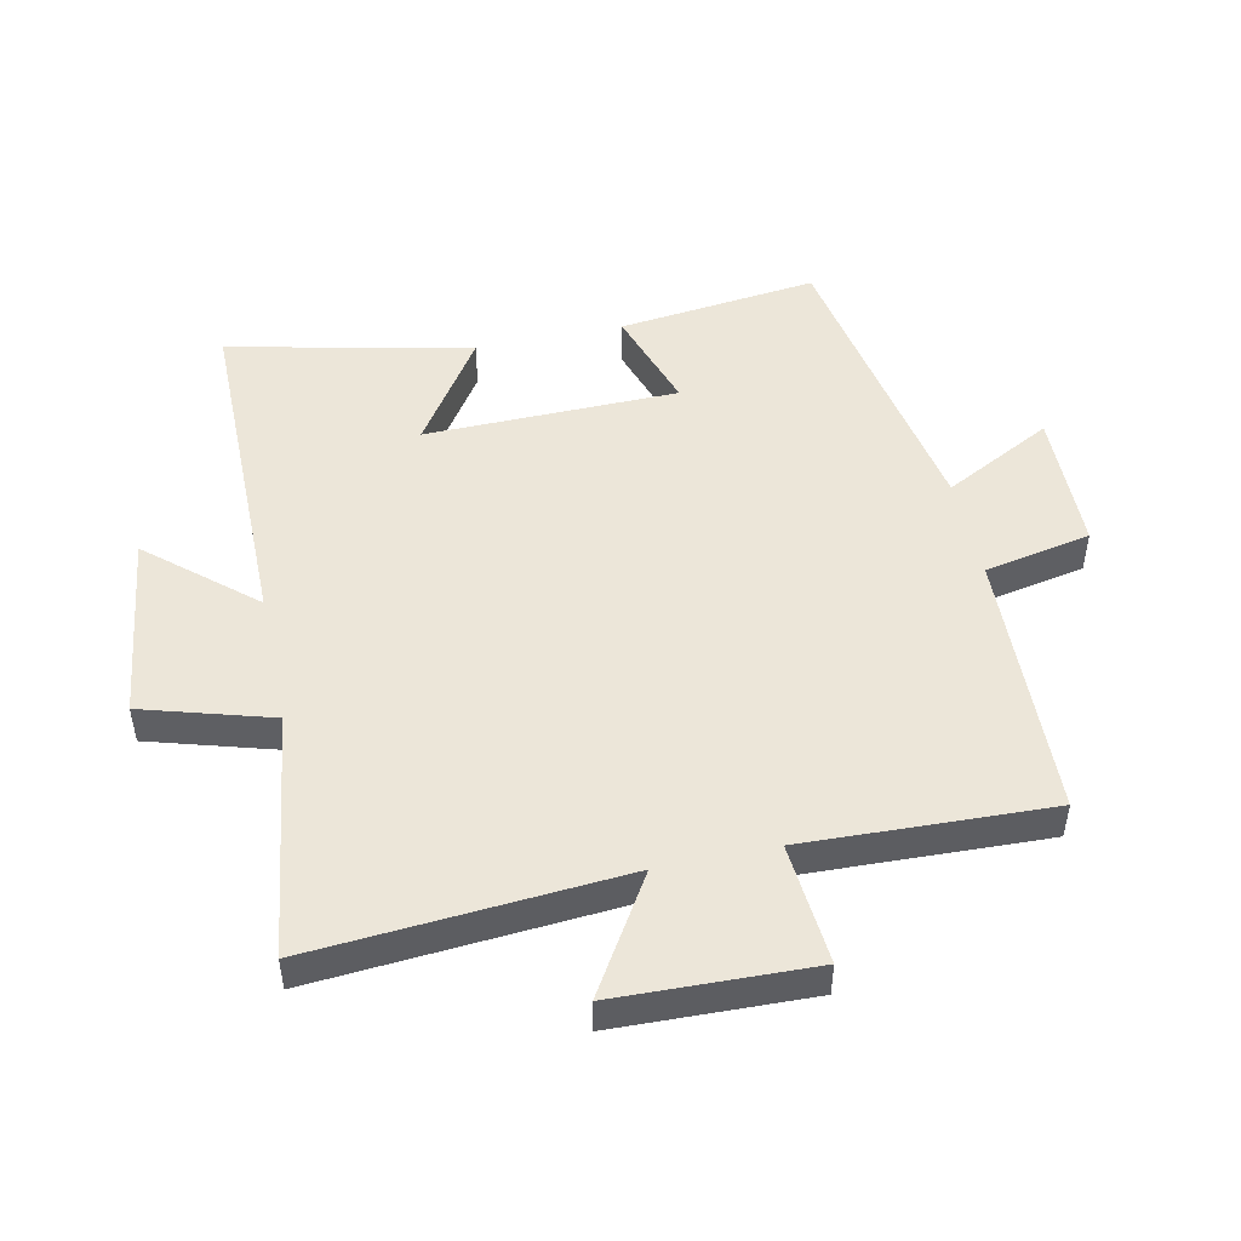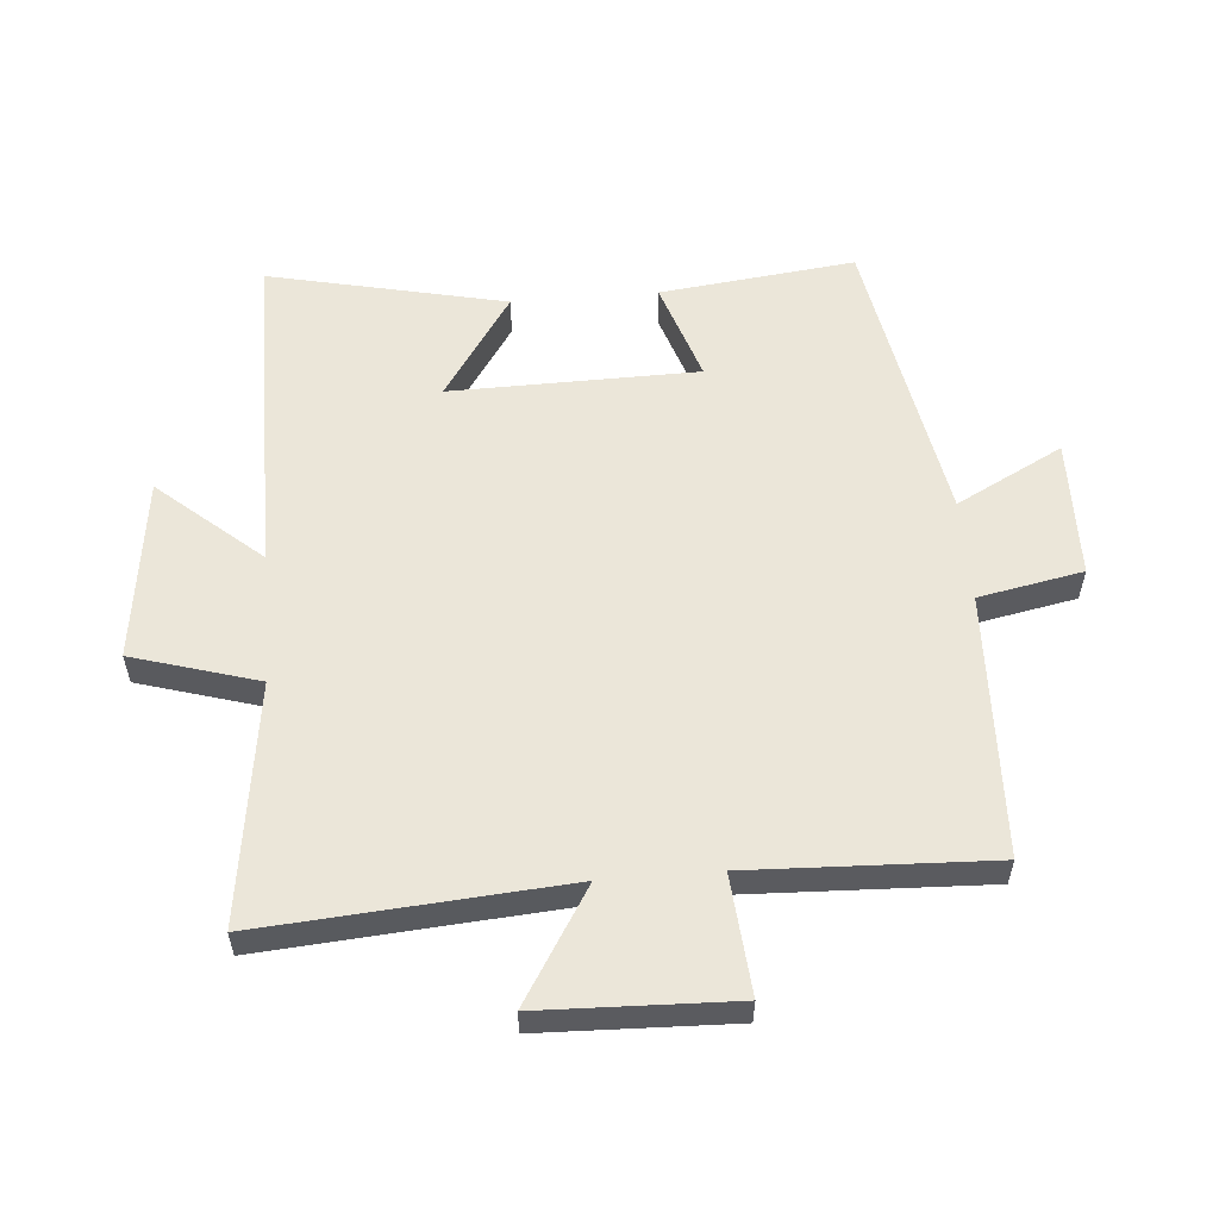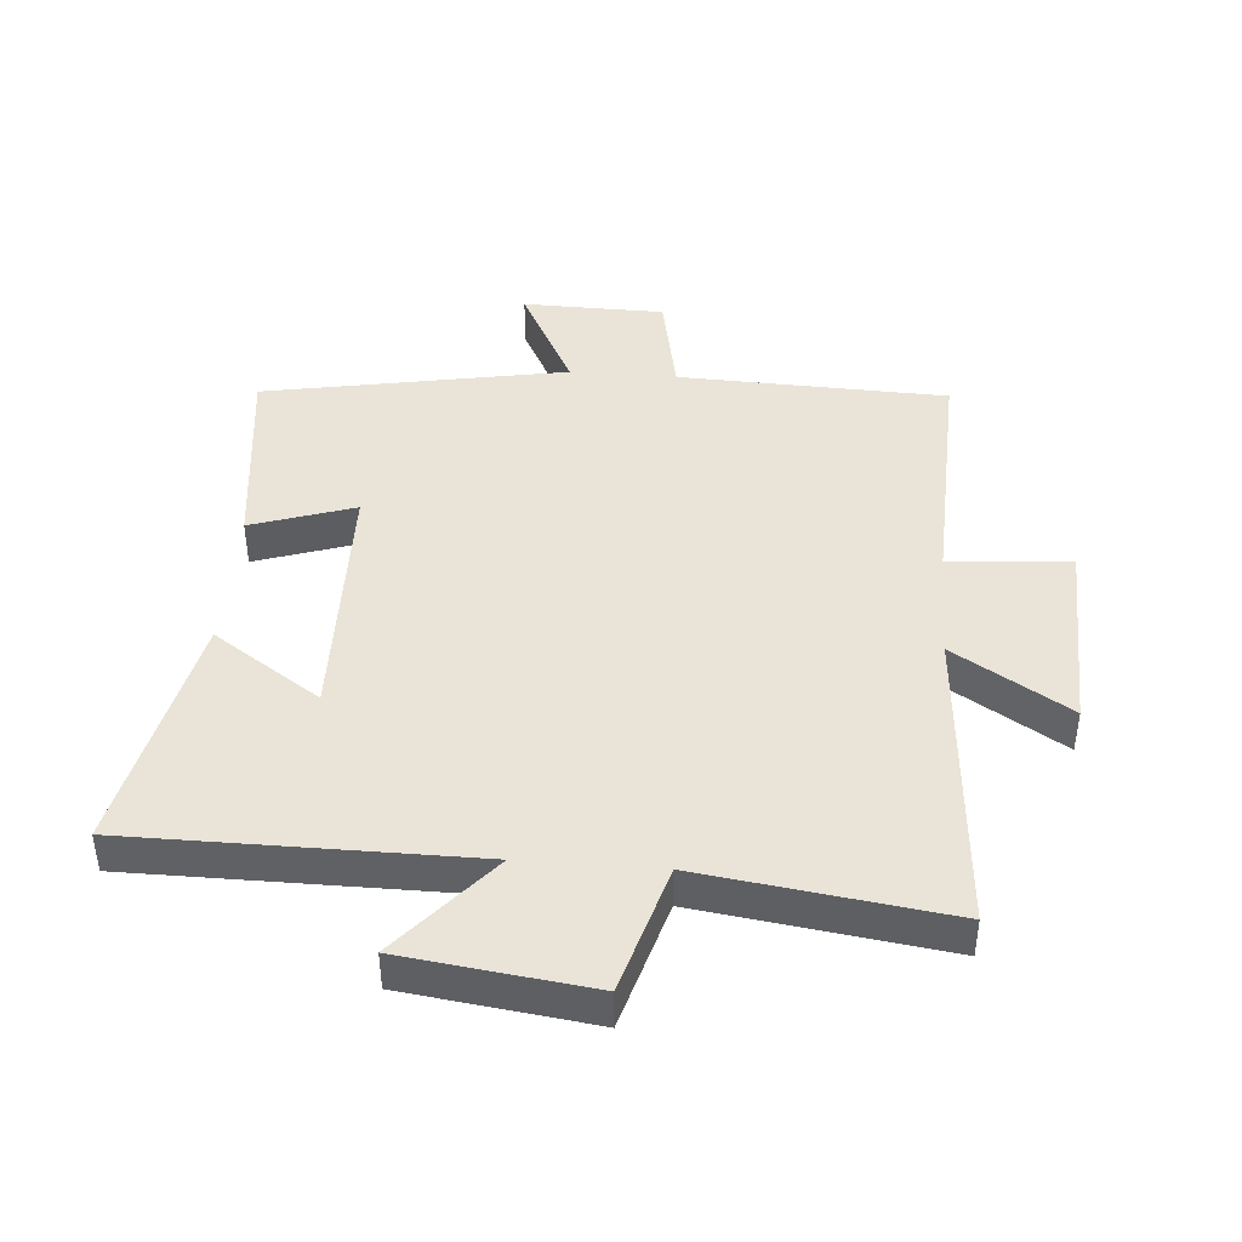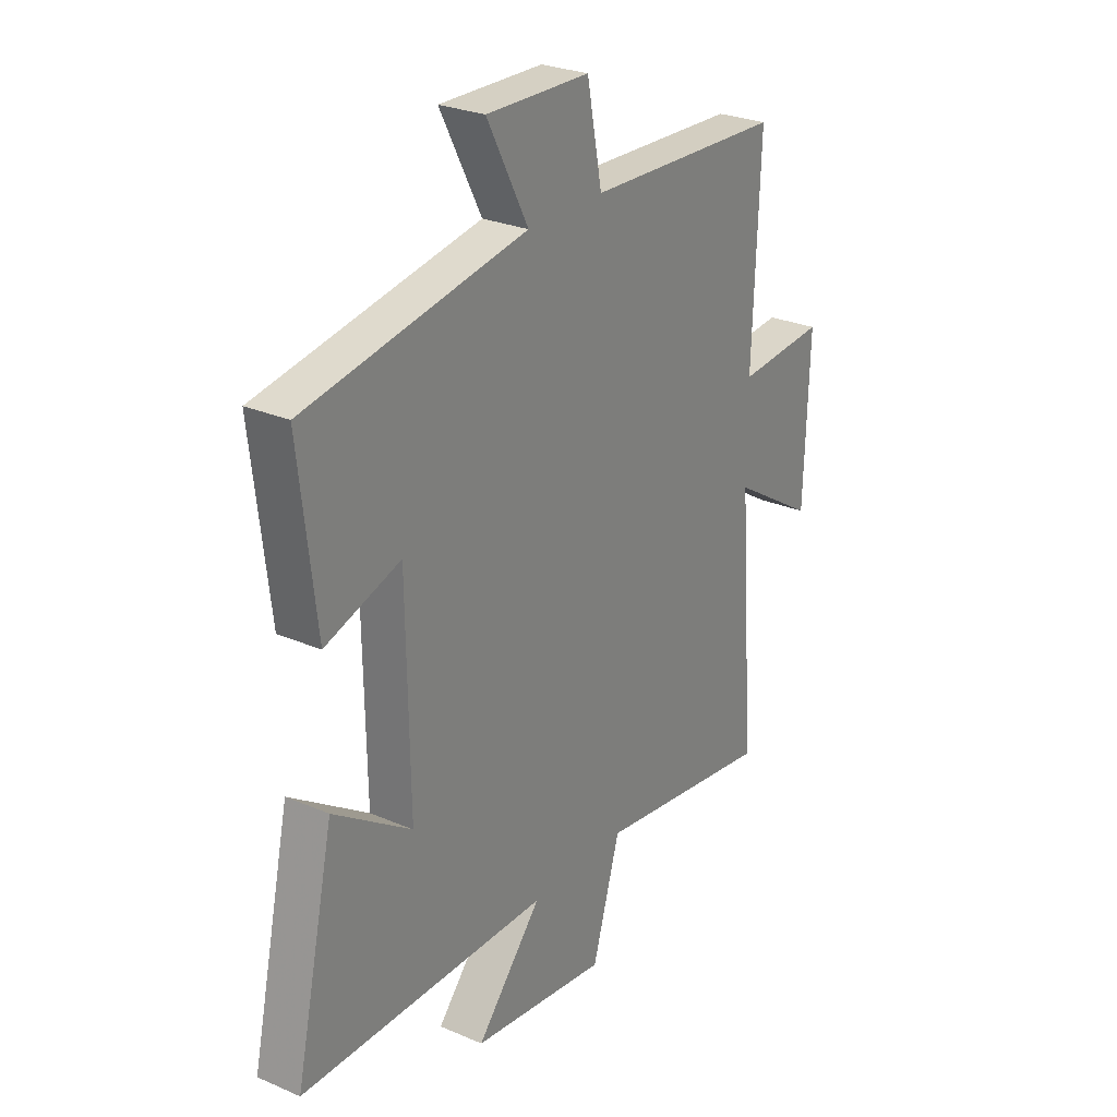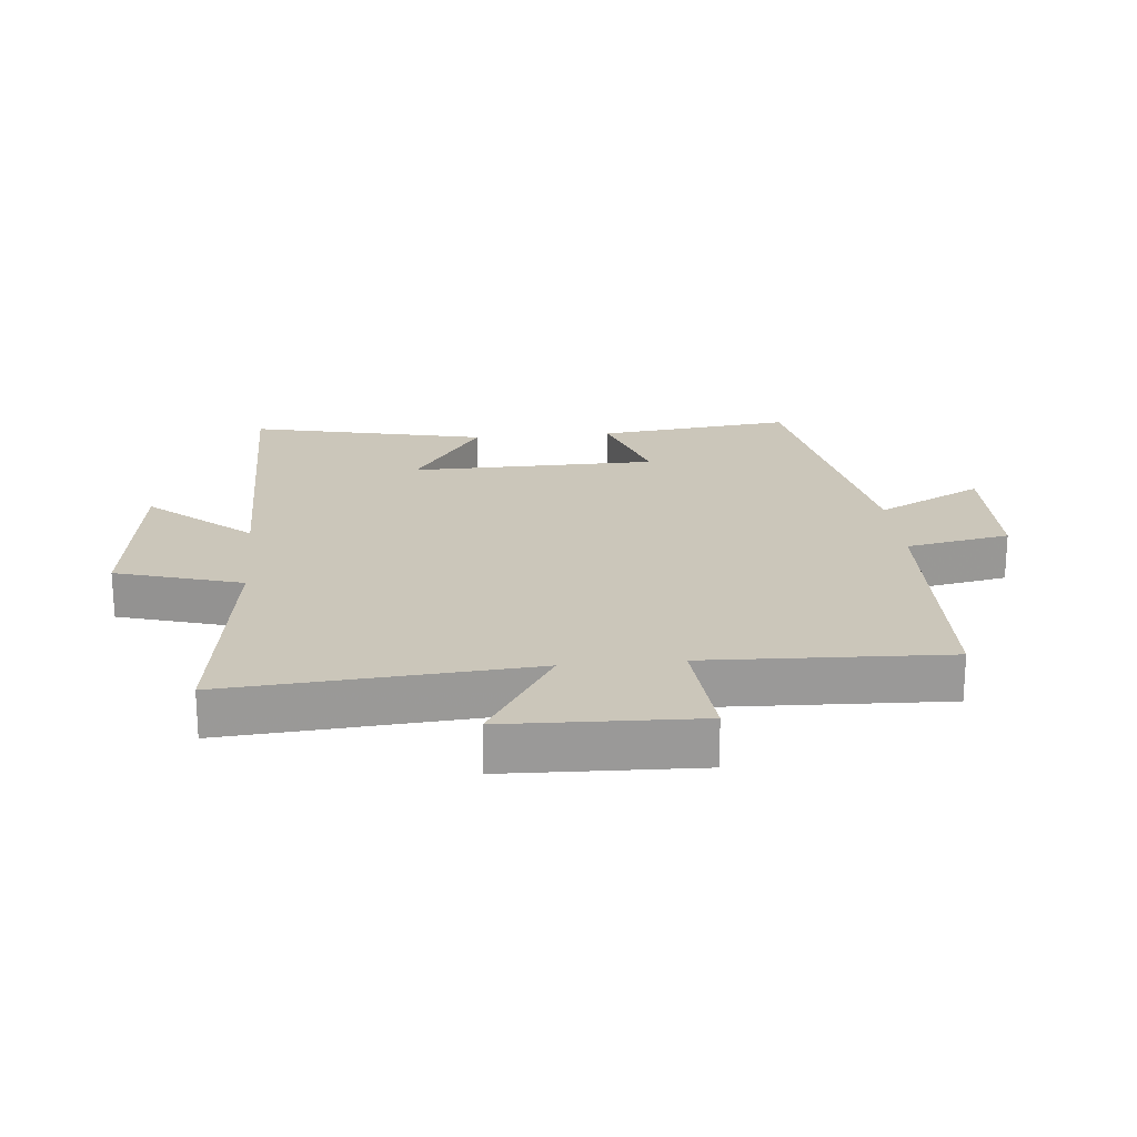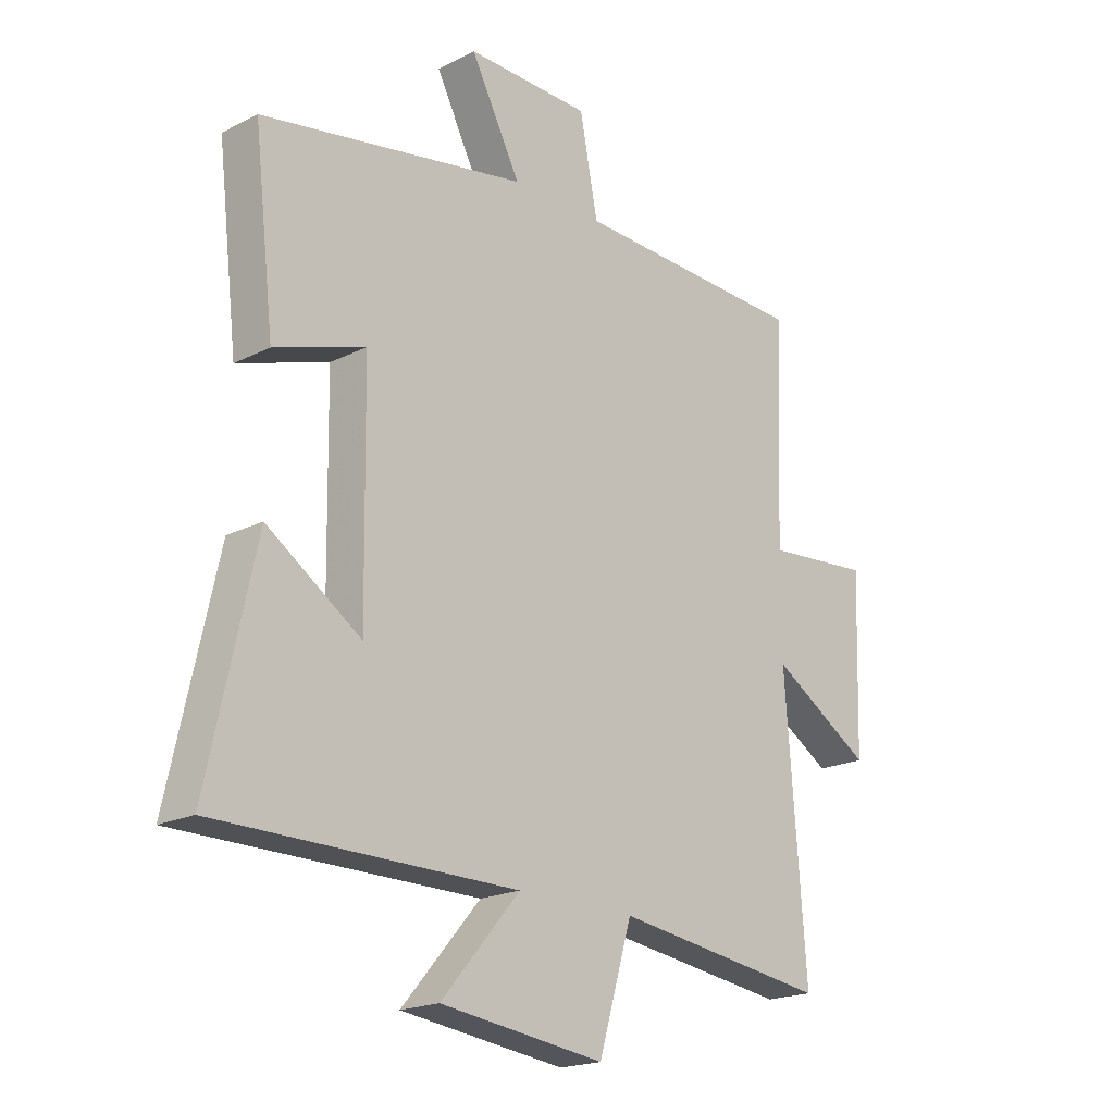
<metadata>
{"format":"obj","ext":"obj","renderer":"f3d","projection":"perspective","resolution":1024,"background":"white","views":[{"elev":49.2,"azim":-102.1,"up":"+Y"},{"elev":56.6,"azim":-94.7,"up":"+Y"},{"elev":43.2,"azim":-175.6,"up":"+Y"},{"elev":26.8,"azim":123.9,"up":"+Z"},{"elev":21.2,"azim":-95.4,"up":"+Y"},{"elev":-19.6,"azim":133.1,"up":"+Z"}]}
</metadata>
<code>
v 0.536 0.07 0.415
v 0.5 0.07 0.106
v 0.34 0.07 0.159
v 0.334 0.07 -0.233
v 0.5 0.07 -0.122
v 0.583 0.07 -0.498
v 0.054 0.07 -0.5
v 0.193 0.07 -0.661
v -0.097 0.07 -0.699
v -0.156 0.07 -0.5
v -0.536 0.07 -0.553
v -0.5 0.07 -0.074
v -0.678 0.07 -0.184
v -0.688 0.07 0.12
v -0.5 0.07 0.104
v -0.515 0.07 0.485
v -0.098 0.07 0.5
v -0.066 0.07 0.665
v 0.154 0.07 0.669
v 0.066 0.07 0.5
v 0.536 0 0.415
v 0.5 0 0.106
v 0.34 0 0.159
v 0.334 0 -0.233
v 0.5 0 -0.122
v 0.583 0 -0.498
v 0.054 0 -0.5
v 0.193 0 -0.661
v -0.097 0 -0.699
v -0.156 0 -0.5
v -0.536 0 -0.553
v -0.5 0 -0.074
v -0.678 0 -0.184
v -0.688 0 0.12
v -0.5 0 0.104
v -0.515 0 0.485
v -0.098 0 0.5
v -0.066 0 0.665
v 0.154 0 0.669
v 0.066 0 0.5
f 17 18 19 20
f 15 16 17 20
f 15 20 1
f 12 13 14 15
f 12 15 1
f 10 11 12
f 7 8 9 10
f 4 5 6 7
f 3 4 7 10
f 1 2 3
f 12 1 3
f 3 10 12
f 40 39 38 37
f 40 37 36 35
f 21 40 35
f 35 34 33 32
f 21 35 32
f 32 31 30
f 30 29 28 27
f 27 26 25 24
f 30 27 24 23
f 23 22 21
f 23 21 32
f 32 30 23
f 1 21 22 2
f 2 22 23 3
f 3 23 24 4
f 4 24 25 5
f 5 25 26 6
f 6 26 27 7
f 7 27 28 8
f 8 28 29 9
f 9 29 30 10
f 10 30 31 11
f 11 31 32 12
f 12 32 33 13
f 13 33 34 14
f 14 34 35 15
f 15 35 36 16
f 16 36 37 17
f 17 37 38 18
f 18 38 39 19
f 19 39 40 20
f 20 40 21 1

</code>
